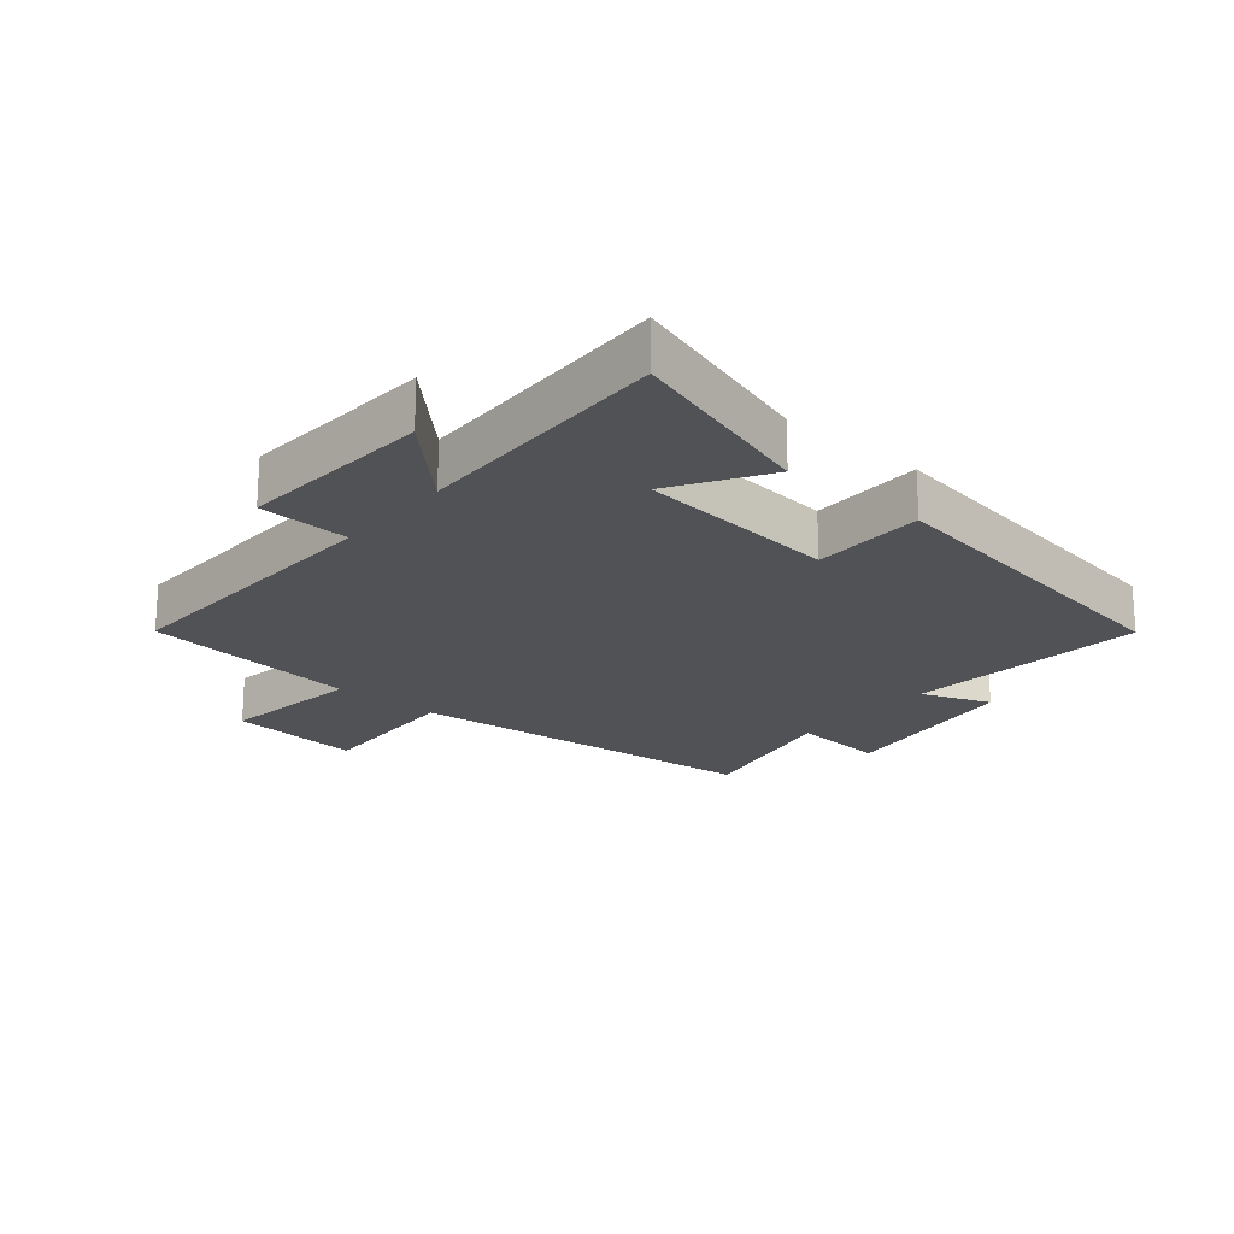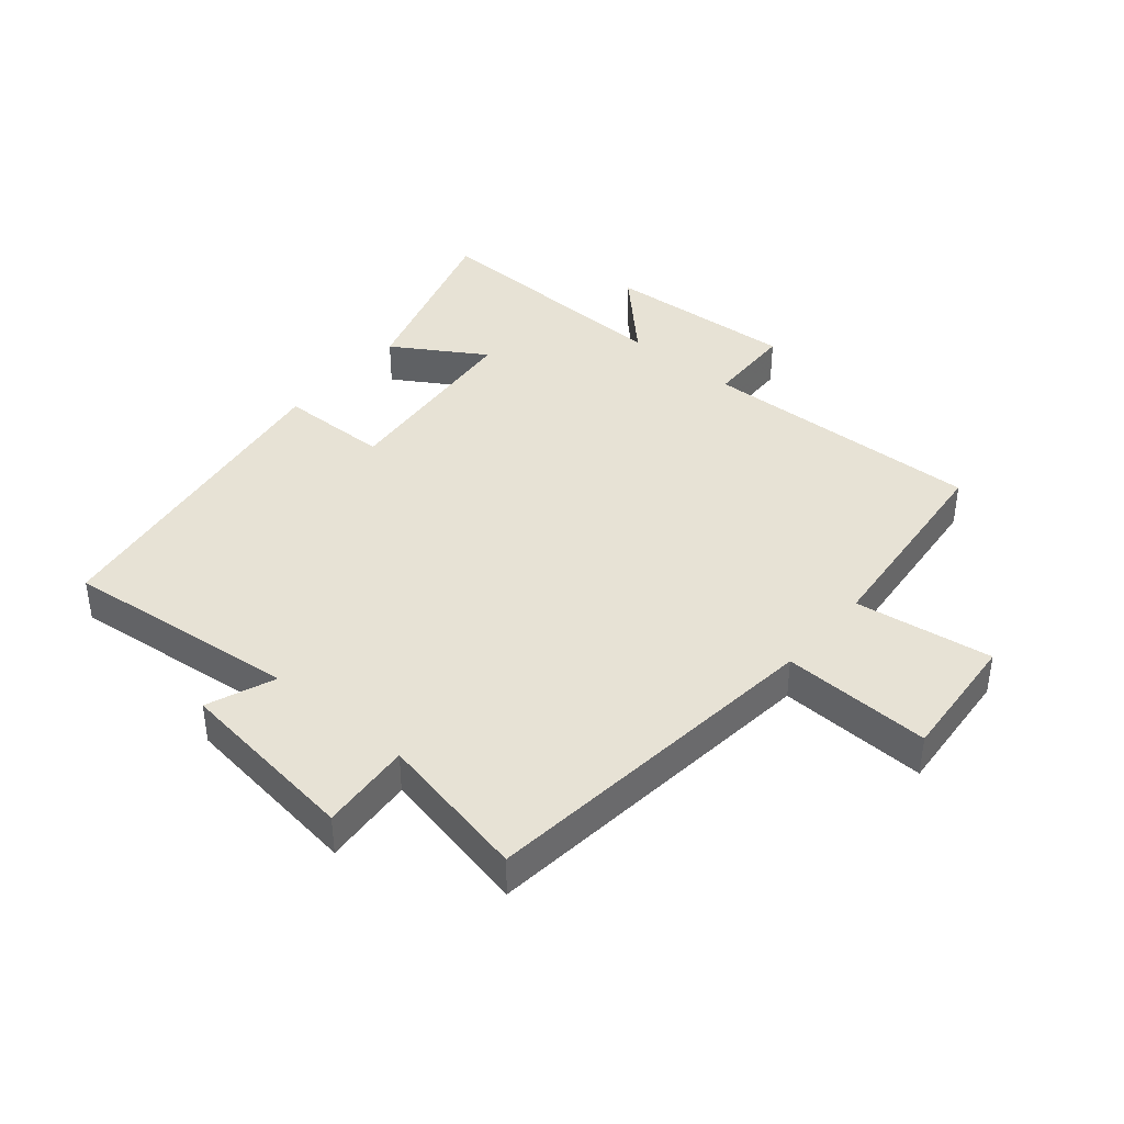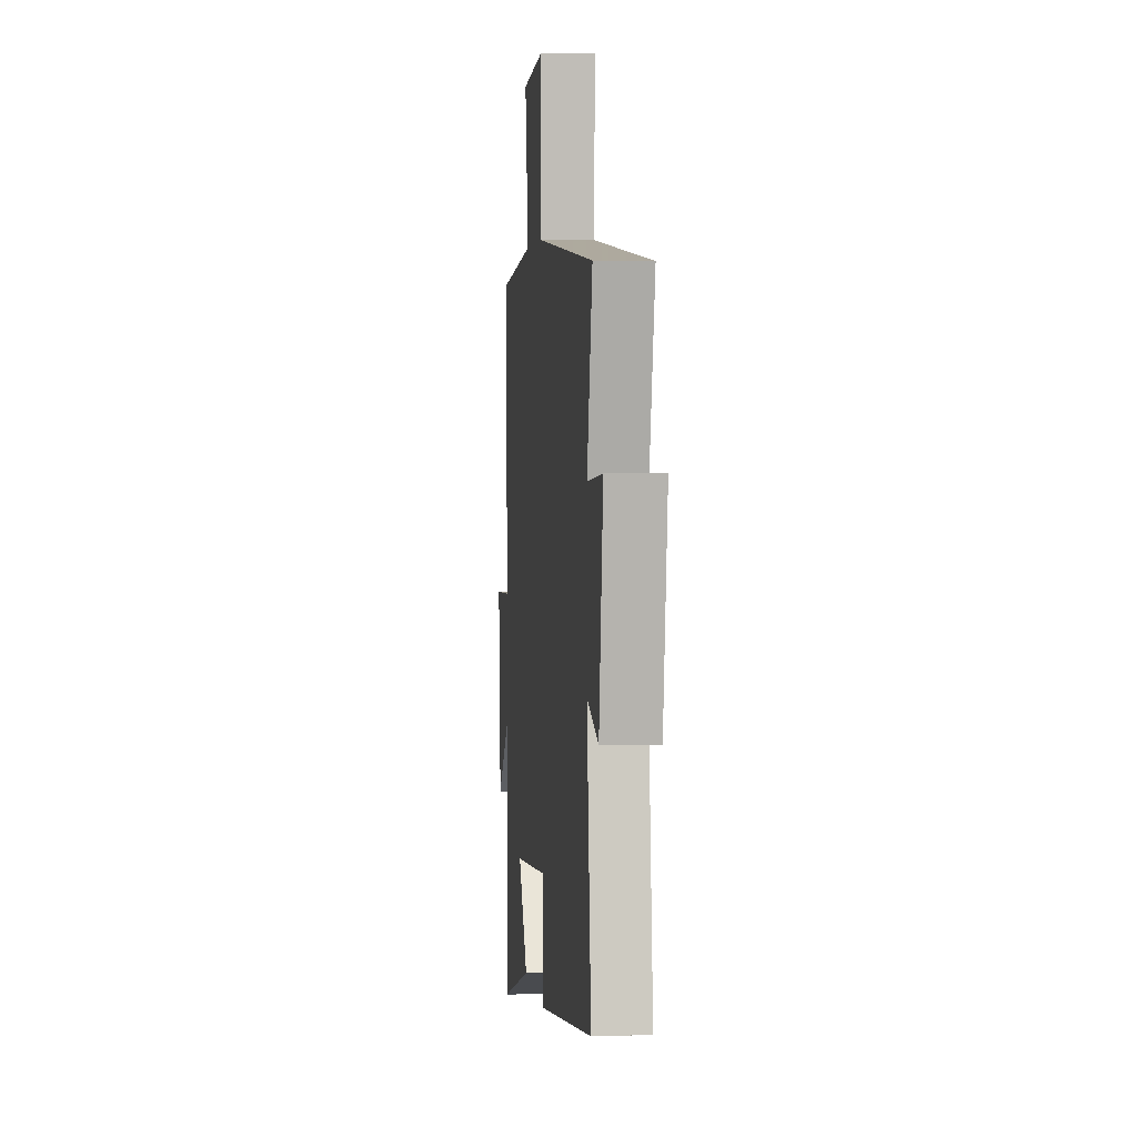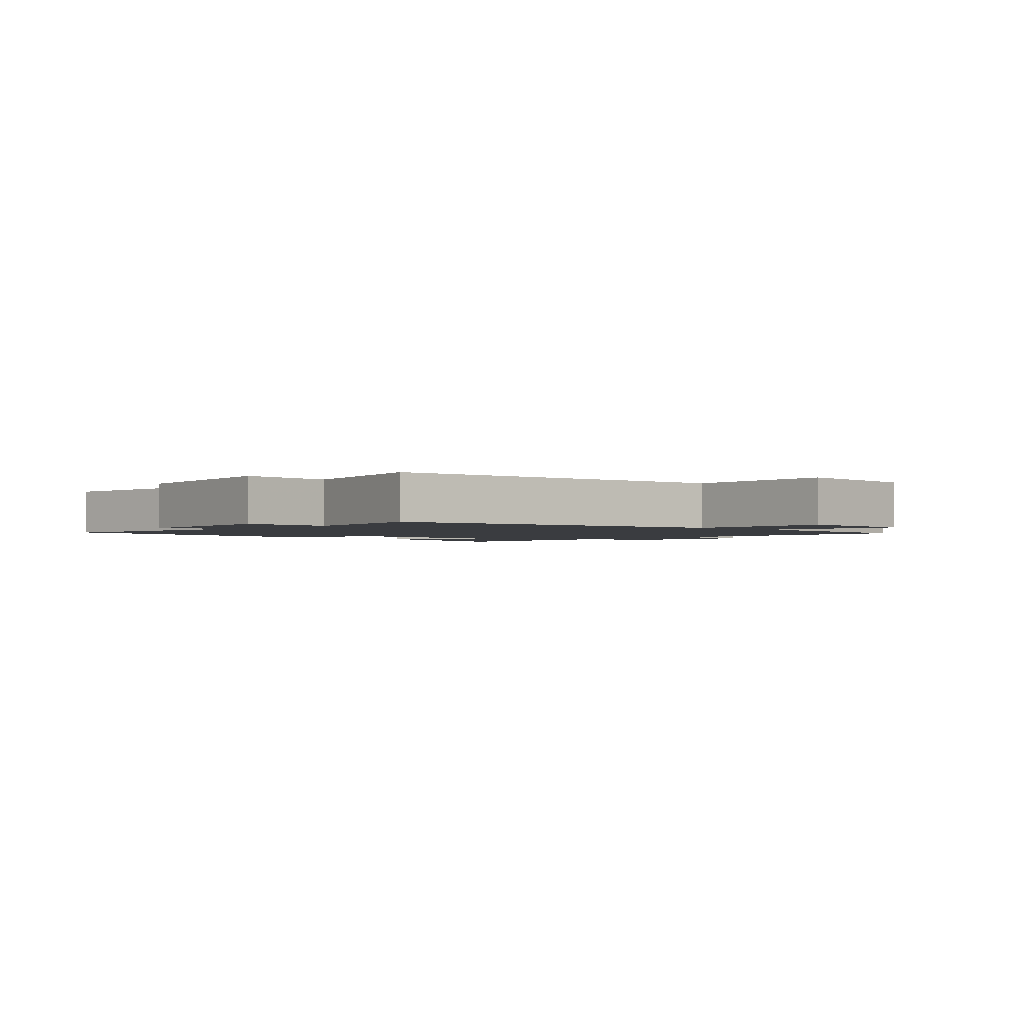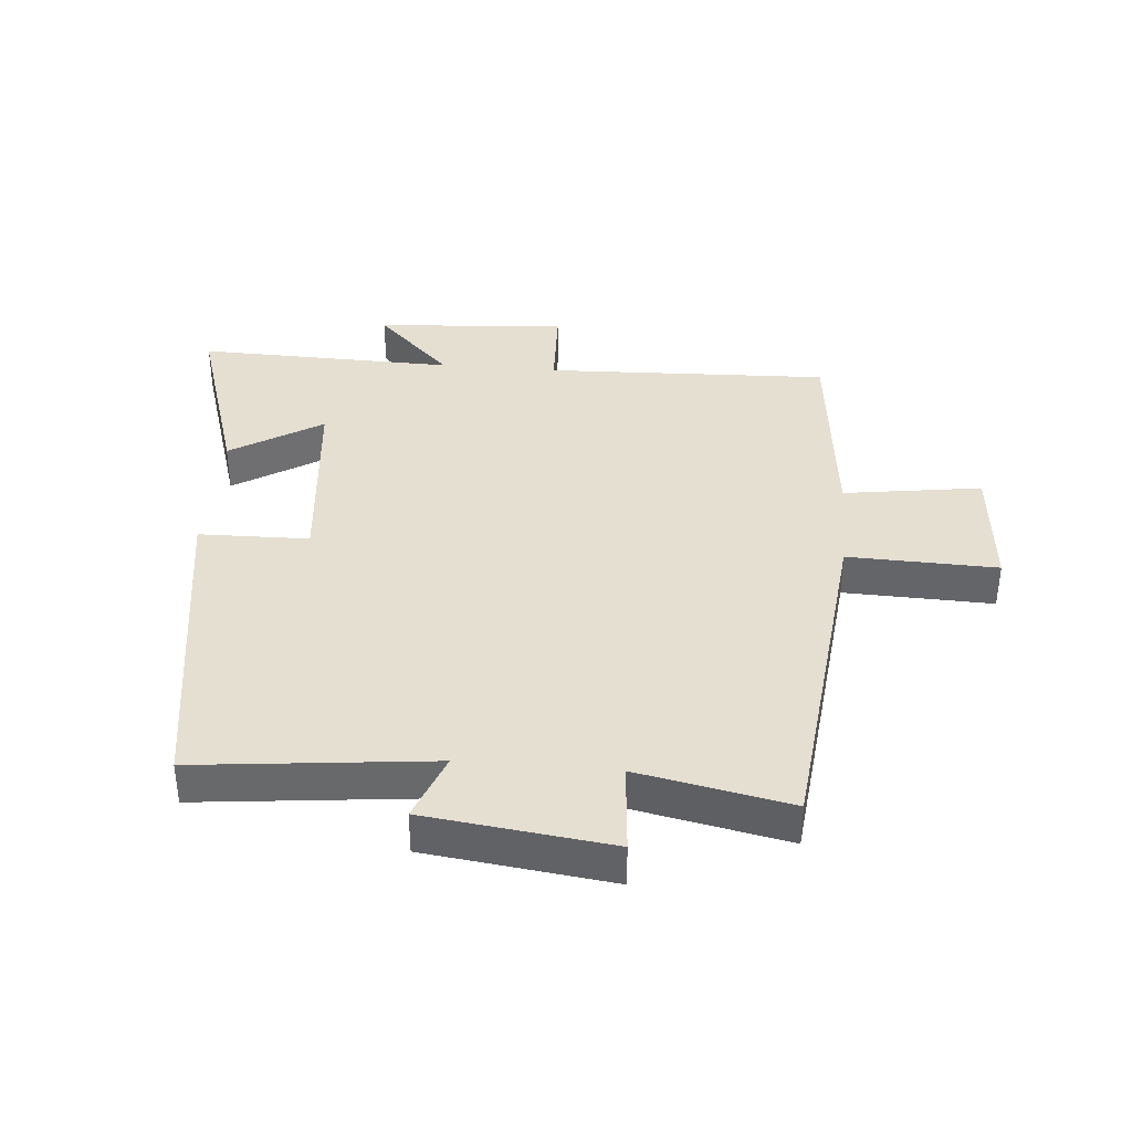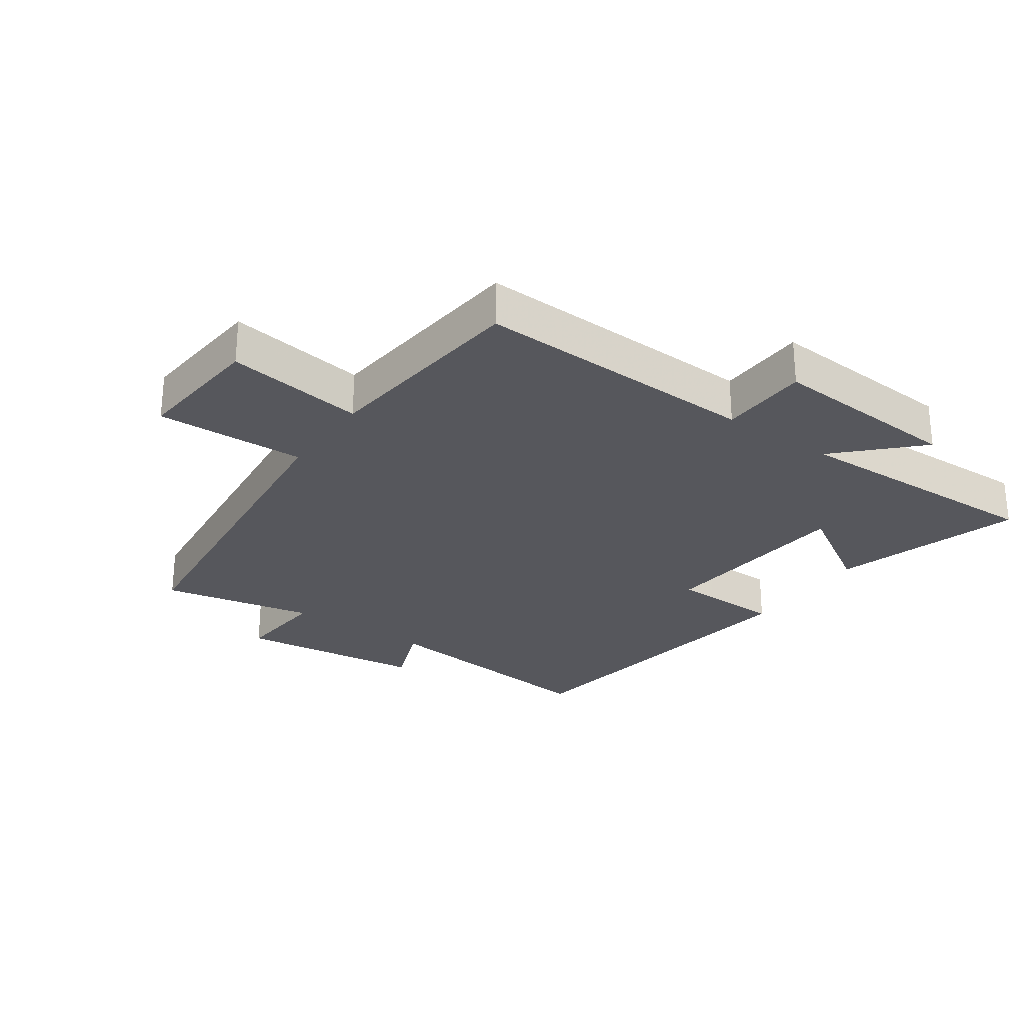
<metadata>
{"format":"obj","ext":"obj","renderer":"f3d","projection":"perspective","resolution":1024,"background":"white","views":[{"elev":-21.1,"azim":139.8,"up":"+Y"},{"elev":40.3,"azim":-49.7,"up":"+Y"},{"elev":3.0,"azim":-96.4,"up":"+Z"},{"elev":-1.9,"azim":-42.4,"up":"+Y"},{"elev":37.5,"azim":-85.2,"up":"+Y"},{"elev":-27.6,"azim":55.0,"up":"+Y"}]}
</metadata>
<code>
v -0.55 0.07 0.44
v 0.011 0.07 0.5
v 0.003 0.07 0.739
v 0.211 0.07 0.721
v 0.179 0.07 0.5
v 0.516 0.07 0.465
v 0.5 0.07 0.01
v 0.642 0.07 0.005
v 0.622 0.07 -0.301
v 0.5 0.07 -0.18
v 0.511 0.07 -0.592
v 0.213 0.07 -0.5
v 0.304 0.07 -0.354
v -0.012 0.07 -0.324
v -0.015 0.07 -0.5
v -0.54 0.07 -0.421
v -0.5 0.07 -0.045
v -0.609 0.07 -0.087
v -0.647 0.07 0.209
v -0.5 0.07 0.197
v -0.55 0 0.44
v 0.011 0 0.5
v 0.003 0 0.739
v 0.211 0 0.721
v 0.179 0 0.5
v 0.516 0 0.465
v 0.5 0 0.01
v 0.642 0 0.005
v 0.622 0 -0.301
v 0.5 0 -0.18
v 0.511 0 -0.592
v 0.213 0 -0.5
v 0.304 0 -0.354
v -0.012 0 -0.324
v -0.015 0 -0.5
v -0.54 0 -0.421
v -0.5 0 -0.045
v -0.609 0 -0.087
v -0.647 0 0.209
v -0.5 0 0.197
f 17 18 19 20
f 14 15 16 17
f 13 14 17 20
f 10 11 12 13
f 10 13 20 1
f 7 8 9 10
f 5 6 7
f 5 7 10 1
f 2 3 4 5
f 1 2 5
f 40 39 38 37
f 37 36 35 34
f 40 37 34 33
f 33 32 31 30
f 21 40 33 30
f 30 29 28 27
f 27 26 25
f 21 30 27 25
f 25 24 23 22
f 25 22 21
f 1 21 22 2
f 2 22 23 3
f 3 23 24 4
f 4 24 25 5
f 5 25 26 6
f 6 26 27 7
f 7 27 28 8
f 8 28 29 9
f 9 29 30 10
f 10 30 31 11
f 11 31 32 12
f 12 32 33 13
f 13 33 34 14
f 14 34 35 15
f 15 35 36 16
f 16 36 37 17
f 17 37 38 18
f 18 38 39 19
f 19 39 40 20
f 20 40 21 1

</code>
